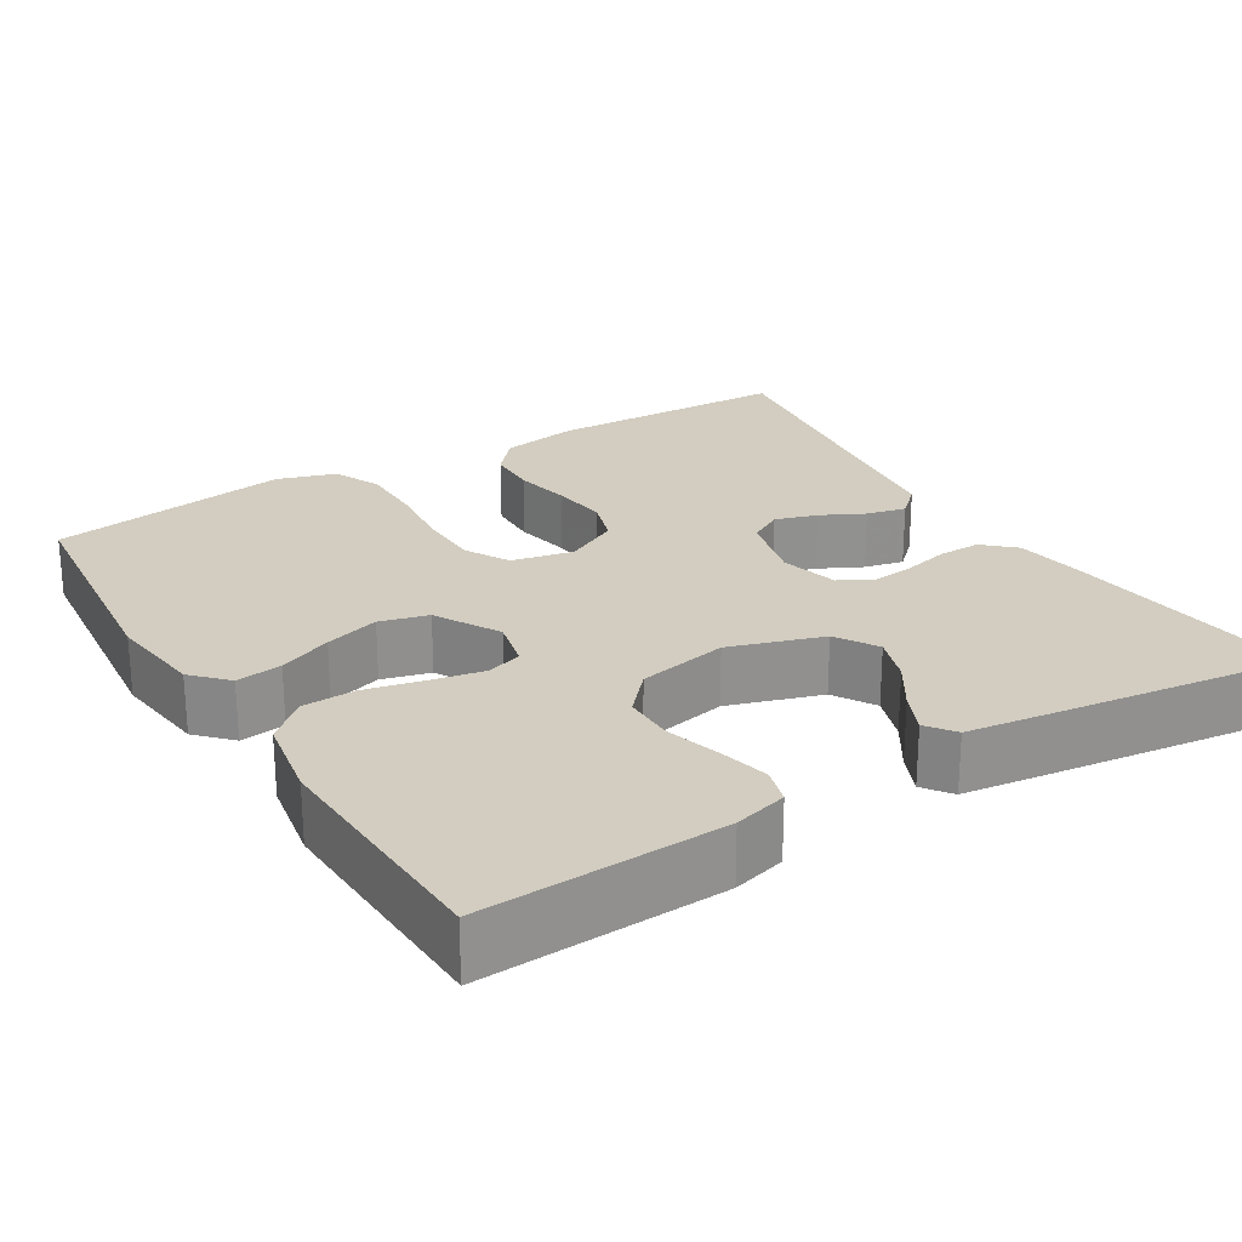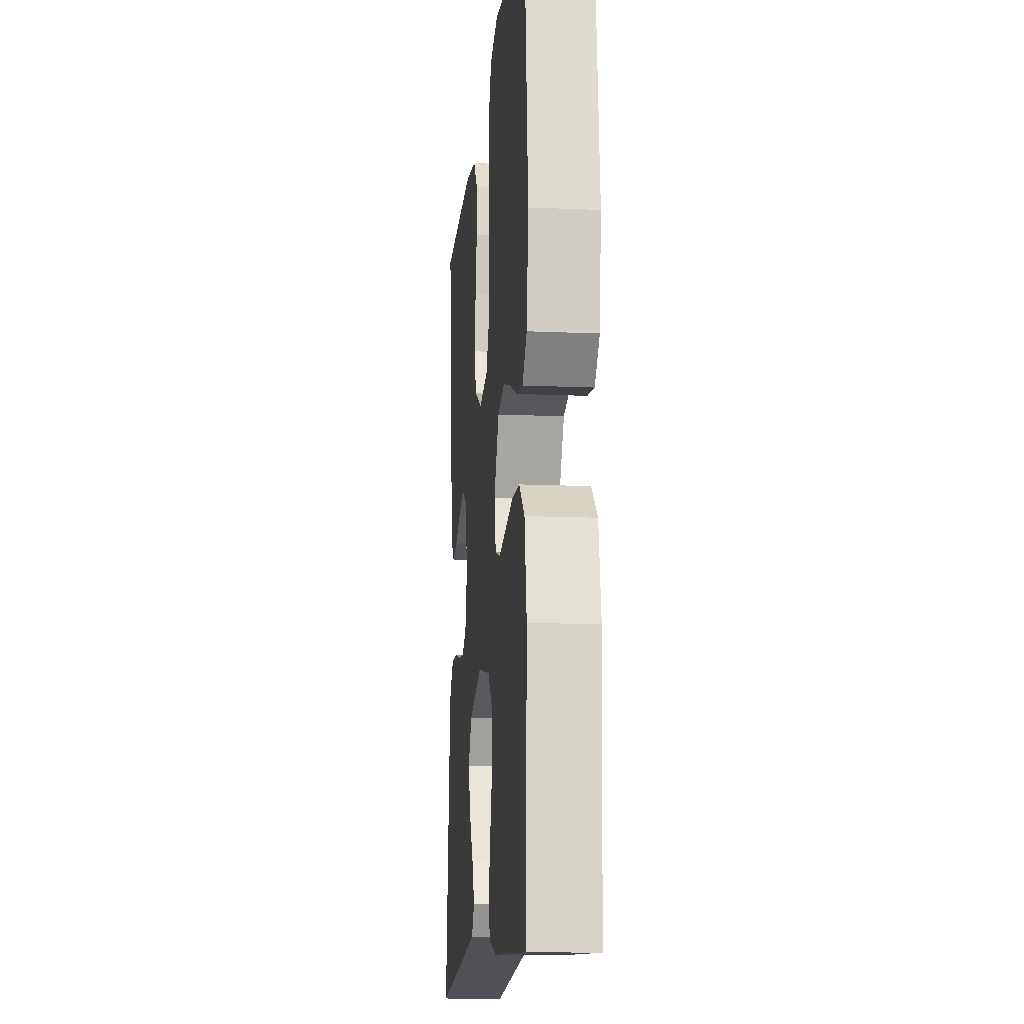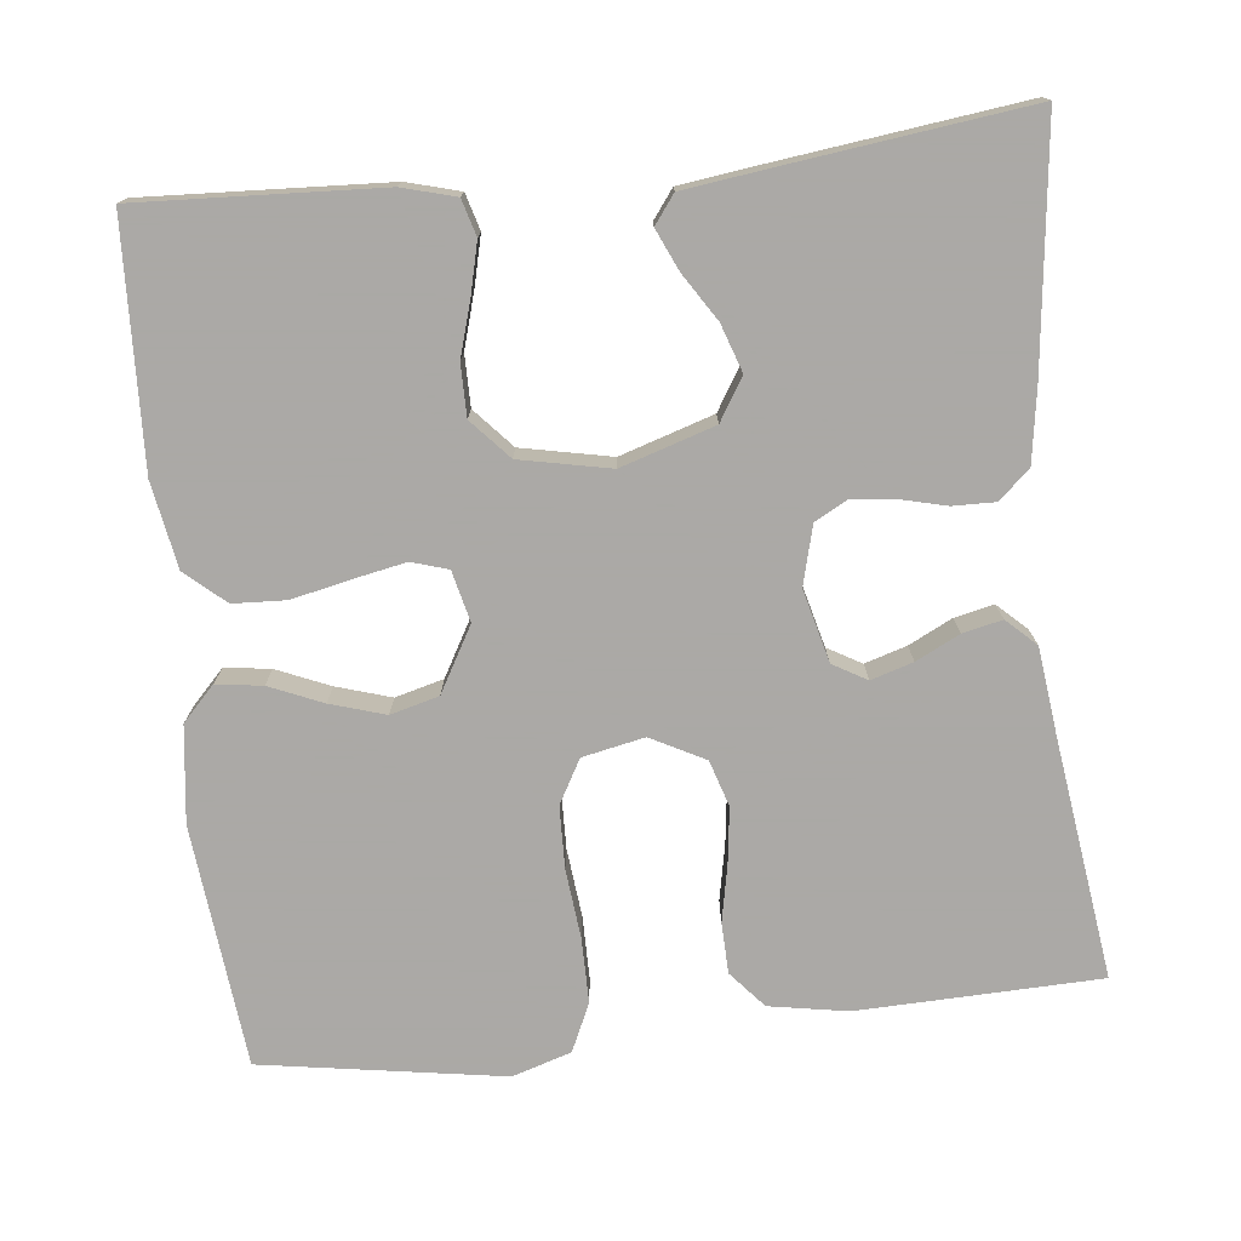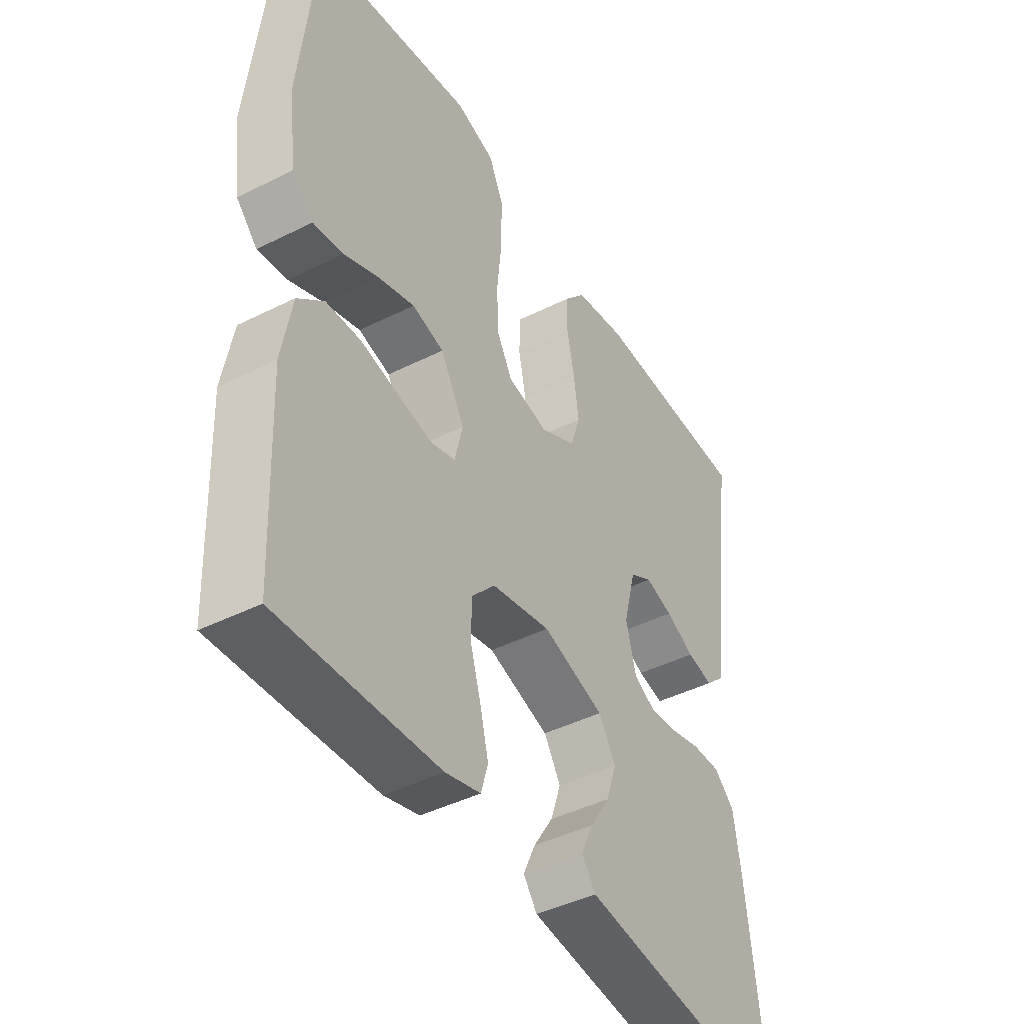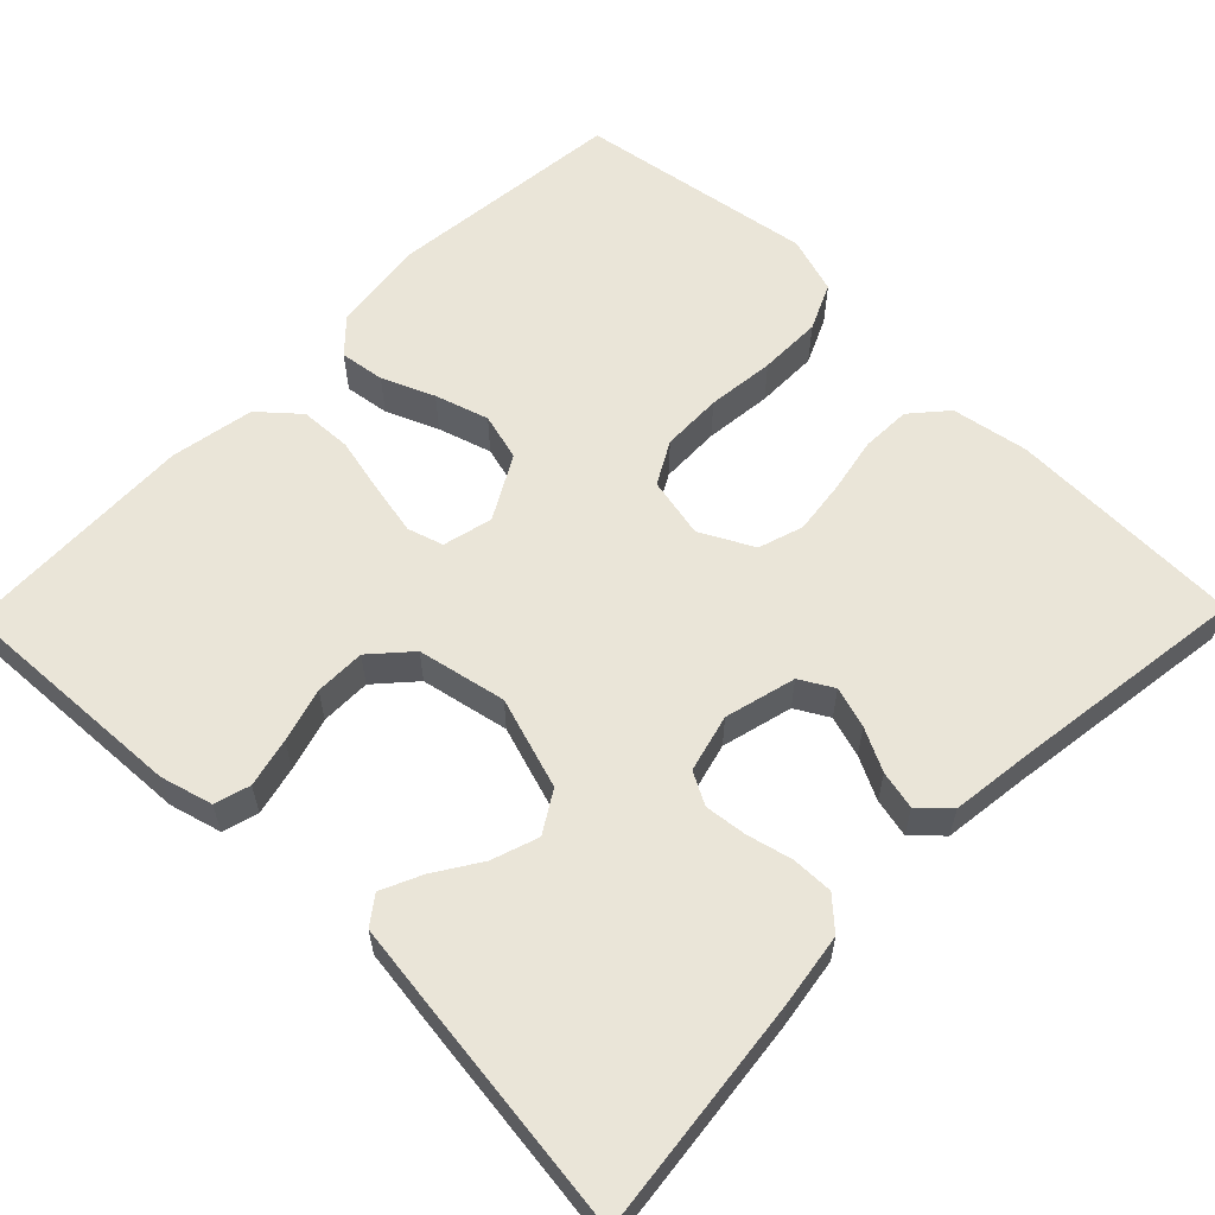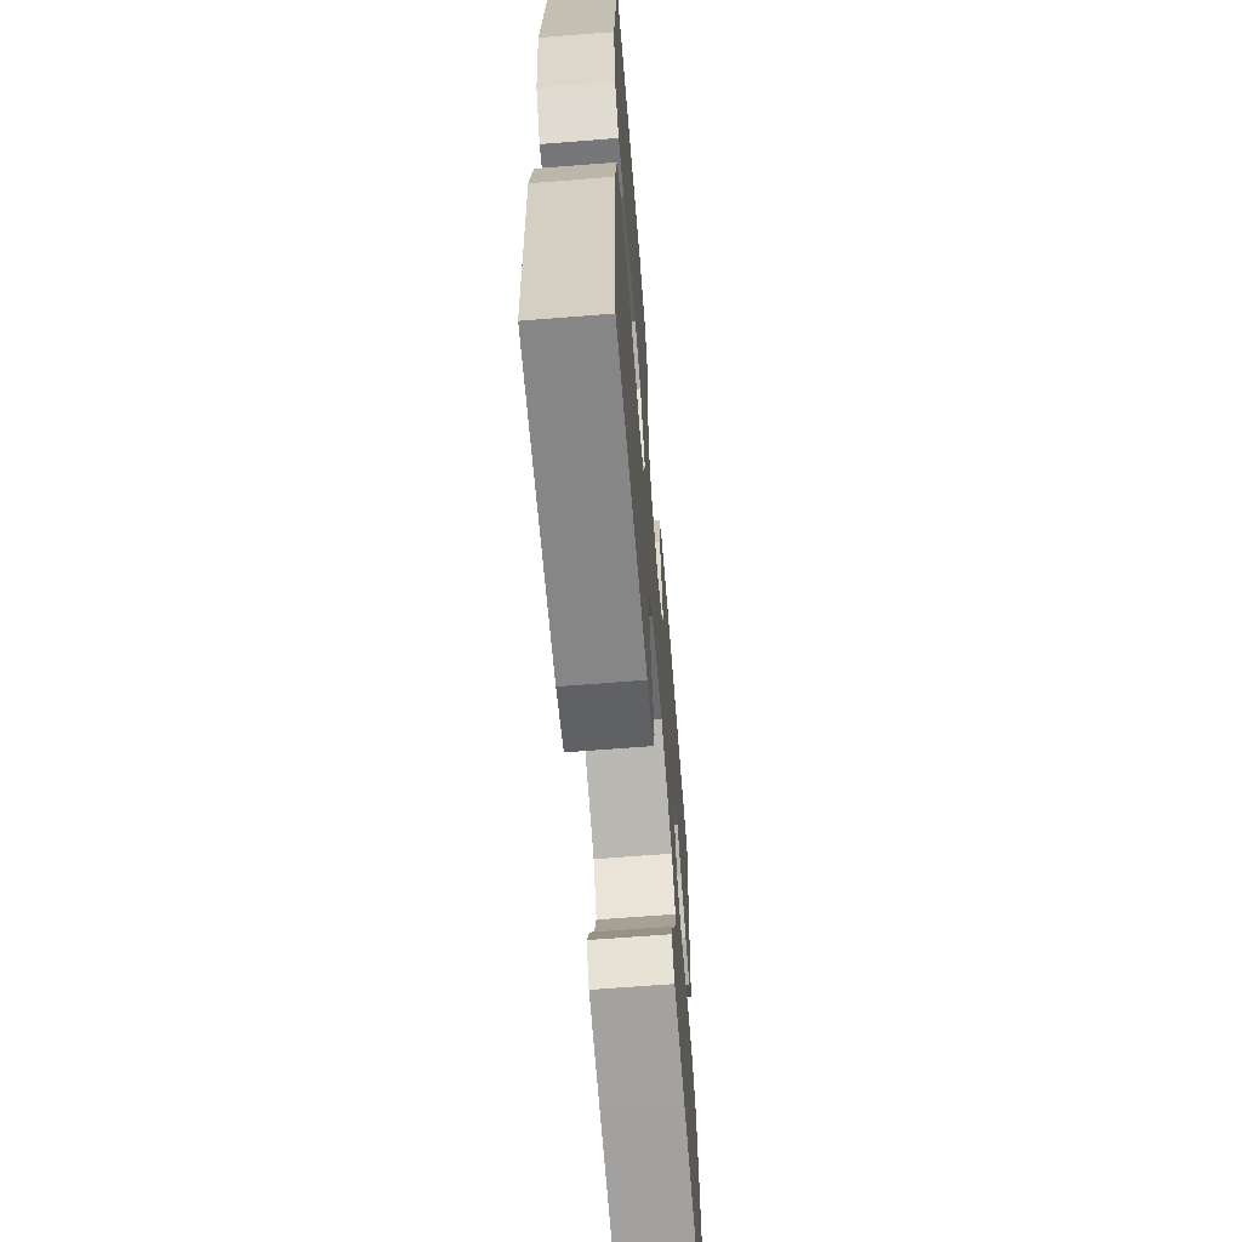
<metadata>
{"format":"obj","ext":"obj","renderer":"f3d","projection":"perspective","resolution":1024,"background":"white","views":[{"elev":24.4,"azim":148.6,"up":"+Y"},{"elev":-13.4,"azim":84.4,"up":"+Z"},{"elev":-75.5,"azim":-173.8,"up":"+Y"},{"elev":-43.6,"azim":120.6,"up":"+Z"},{"elev":59.6,"azim":-135.6,"up":"+Y"},{"elev":-65.1,"azim":94.6,"up":"+Z"}]}
</metadata>
<code>
v 0.5 0.07 0.5
v 0.531 0.07 0.2
v 0.516 0.07 0.081
v 0.476 0.07 0.039
v 0.419 0.07 0.047
v 0.353 0.07 0.075
v 0.285 0.07 0.096
v 0.225 0.07 0.08
v 0.18 0.07 0
v 0.195 0.07 -0.063
v 0.24 0.07 -0.077
v 0.306 0.07 -0.064
v 0.378 0.07 -0.048
v 0.444 0.07 -0.051
v 0.493 0.07 -0.094
v 0.512 0.07 -0.2
v 0.5 0.07 -0.5
v 0.2 0.07 -0.485
v 0.134 0.07 -0.467
v 0.121 0.07 -0.422
v 0.136 0.07 -0.36
v 0.156 0.07 -0.292
v 0.156 0.07 -0.228
v 0.112 0.07 -0.179
v 0 0.07 -0.156
v -0.116 0.07 -0.193
v -0.148 0.07 -0.245
v -0.128 0.07 -0.304
v -0.091 0.07 -0.362
v -0.068 0.07 -0.413
v -0.094 0.07 -0.448
v -0.2 0.07 -0.462
v -0.5 0.07 -0.5
v -0.465 0.07 -0.2
v -0.451 0.07 -0.109
v -0.413 0.07 -0.074
v -0.36 0.07 -0.075
v -0.303 0.07 -0.089
v -0.25 0.07 -0.095
v -0.209 0.07 -0.073
v -0.19 0.07 0
v -0.213 0.07 0.09
v -0.255 0.07 0.114
v -0.307 0.07 0.098
v -0.361 0.07 0.071
v -0.41 0.07 0.06
v -0.446 0.07 0.094
v -0.459 0.07 0.2
v -0.5 0.07 0.5
v -0.2 0.07 0.509
v -0.103 0.07 0.492
v -0.064 0.07 0.447
v -0.062 0.07 0.384
v -0.076 0.07 0.314
v -0.085 0.07 0.245
v -0.067 0.07 0.188
v 0 0.07 0.153
v 0.077 0.07 0.169
v 0.107 0.07 0.223
v 0.109 0.07 0.3
v 0.1 0.07 0.386
v 0.1 0.07 0.466
v 0.127 0.07 0.525
v 0.2 0.07 0.548
v 0.5 0 0.5
v 0.531 0 0.2
v 0.516 0 0.081
v 0.476 0 0.039
v 0.419 0 0.047
v 0.353 0 0.075
v 0.285 0 0.096
v 0.225 0 0.08
v 0.18 0 0
v 0.195 0 -0.063
v 0.24 0 -0.077
v 0.306 0 -0.064
v 0.378 0 -0.048
v 0.444 0 -0.051
v 0.493 0 -0.094
v 0.512 0 -0.2
v 0.5 0 -0.5
v 0.2 0 -0.485
v 0.134 0 -0.467
v 0.121 0 -0.422
v 0.136 0 -0.36
v 0.156 0 -0.292
v 0.156 0 -0.228
v 0.112 0 -0.179
v 0 0 -0.156
v -0.116 0 -0.193
v -0.148 0 -0.245
v -0.128 0 -0.304
v -0.091 0 -0.362
v -0.068 0 -0.413
v -0.094 0 -0.448
v -0.2 0 -0.462
v -0.5 0 -0.5
v -0.465 0 -0.2
v -0.451 0 -0.109
v -0.413 0 -0.074
v -0.36 0 -0.075
v -0.303 0 -0.089
v -0.25 0 -0.095
v -0.209 0 -0.073
v -0.19 0 0
v -0.213 0 0.09
v -0.255 0 0.114
v -0.307 0 0.098
v -0.361 0 0.071
v -0.41 0 0.06
v -0.446 0 0.094
v -0.459 0 0.2
v -0.5 0 0.5
v -0.2 0 0.509
v -0.103 0 0.492
v -0.064 0 0.447
v -0.062 0 0.384
v -0.076 0 0.314
v -0.085 0 0.245
v -0.067 0 0.188
v 0 0 0.153
v 0.077 0 0.169
v 0.107 0 0.223
v 0.109 0 0.3
v 0.1 0 0.386
v 0.1 0 0.466
v 0.127 0 0.525
v 0.2 0 0.548
f 4 5 6
f 3 4 6
f 2 3 6
f 1 2 6
f 64 1 6
f 63 64 6
f 62 63 6
f 61 62 6
f 60 61 6
f 59 60 6 7
f 58 59 7 8
f 57 58 8 9
f 56 57 9 10
f 52 53 54
f 51 52 54
f 50 51 54
f 49 50 54
f 48 49 54
f 48 54 55
f 47 48 55
f 46 47 55
f 45 46 55
f 44 45 55
f 43 44 55 56
f 36 37 38
f 35 36 38
f 34 35 38
f 33 34 38
f 32 33 38
f 31 32 38
f 30 31 38
f 29 30 38
f 28 29 38
f 27 28 38 39
f 26 27 39 40
f 20 21 22
f 19 20 22
f 18 19 22
f 17 18 22
f 16 17 22
f 15 16 22
f 14 15 22
f 13 14 22
f 12 13 22
f 11 12 22 23
f 10 11 23 24
f 42 43 56 10
f 10 24 25
f 42 10 25
f 41 42 25
f 25 26 40 41
f 70 69 68
f 70 68 67
f 70 67 66
f 70 66 65
f 70 65 128
f 70 128 127
f 70 127 126
f 70 126 125
f 70 125 124
f 71 70 124 123
f 72 71 123 122
f 73 72 122 121
f 74 73 121 120
f 118 117 116
f 118 116 115
f 118 115 114
f 118 114 113
f 118 113 112
f 119 118 112
f 119 112 111
f 119 111 110
f 119 110 109
f 119 109 108
f 120 119 108 107
f 102 101 100
f 102 100 99
f 102 99 98
f 102 98 97
f 102 97 96
f 102 96 95
f 102 95 94
f 102 94 93
f 102 93 92
f 103 102 92 91
f 104 103 91 90
f 86 85 84
f 86 84 83
f 86 83 82
f 86 82 81
f 86 81 80
f 86 80 79
f 86 79 78
f 86 78 77
f 86 77 76
f 87 86 76 75
f 88 87 75 74
f 74 120 107 106
f 89 88 74
f 89 74 106
f 89 106 105
f 105 104 90 89
f 1 65 66 2
f 2 66 67 3
f 3 67 68 4
f 4 68 69 5
f 5 69 70 6
f 6 70 71 7
f 7 71 72 8
f 8 72 73 9
f 9 73 74 10
f 10 74 75 11
f 11 75 76 12
f 12 76 77 13
f 13 77 78 14
f 14 78 79 15
f 15 79 80 16
f 16 80 81 17
f 17 81 82 18
f 18 82 83 19
f 19 83 84 20
f 20 84 85 21
f 21 85 86 22
f 22 86 87 23
f 23 87 88 24
f 24 88 89 25
f 25 89 90 26
f 26 90 91 27
f 27 91 92 28
f 28 92 93 29
f 29 93 94 30
f 30 94 95 31
f 31 95 96 32
f 32 96 97 33
f 33 97 98 34
f 34 98 99 35
f 35 99 100 36
f 36 100 101 37
f 37 101 102 38
f 38 102 103 39
f 39 103 104 40
f 40 104 105 41
f 41 105 106 42
f 42 106 107 43
f 43 107 108 44
f 44 108 109 45
f 45 109 110 46
f 46 110 111 47
f 47 111 112 48
f 48 112 113 49
f 49 113 114 50
f 50 114 115 51
f 51 115 116 52
f 52 116 117 53
f 53 117 118 54
f 54 118 119 55
f 55 119 120 56
f 56 120 121 57
f 57 121 122 58
f 58 122 123 59
f 59 123 124 60
f 60 124 125 61
f 61 125 126 62
f 62 126 127 63
f 63 127 128 64
f 64 128 65 1

</code>
